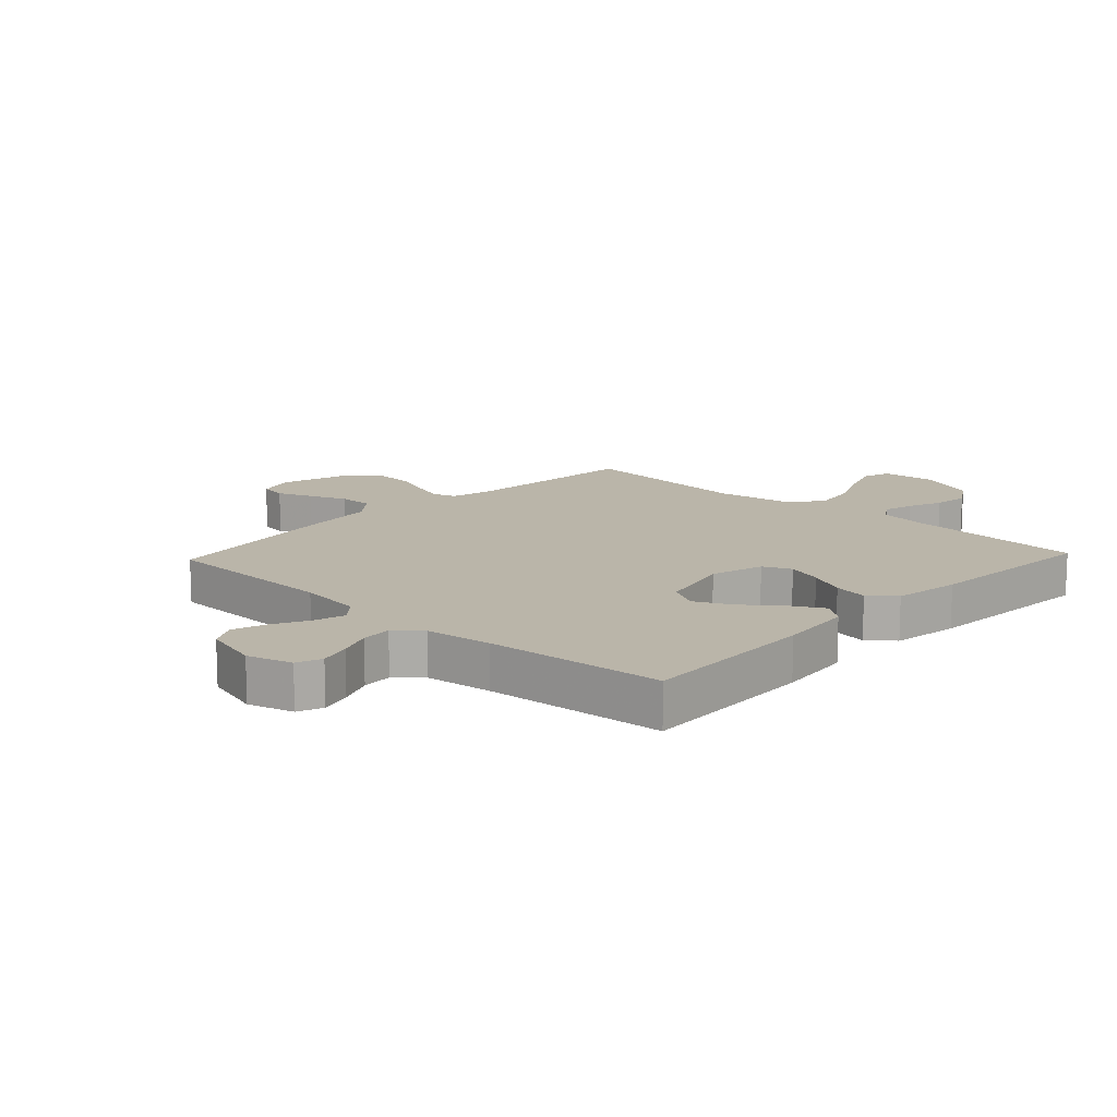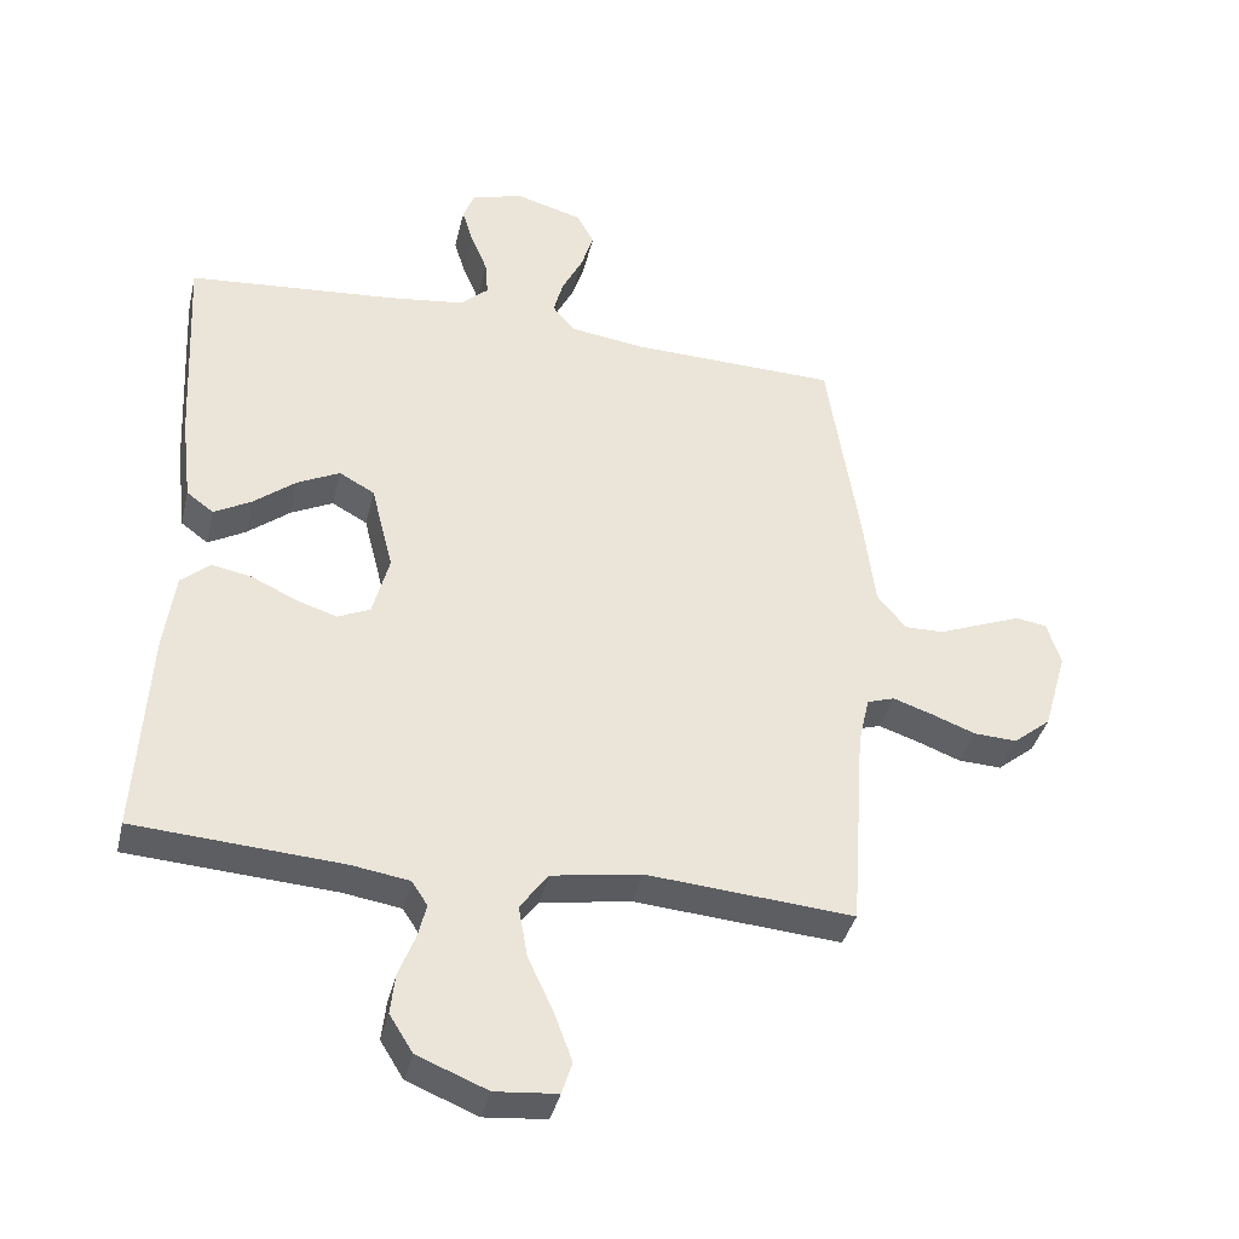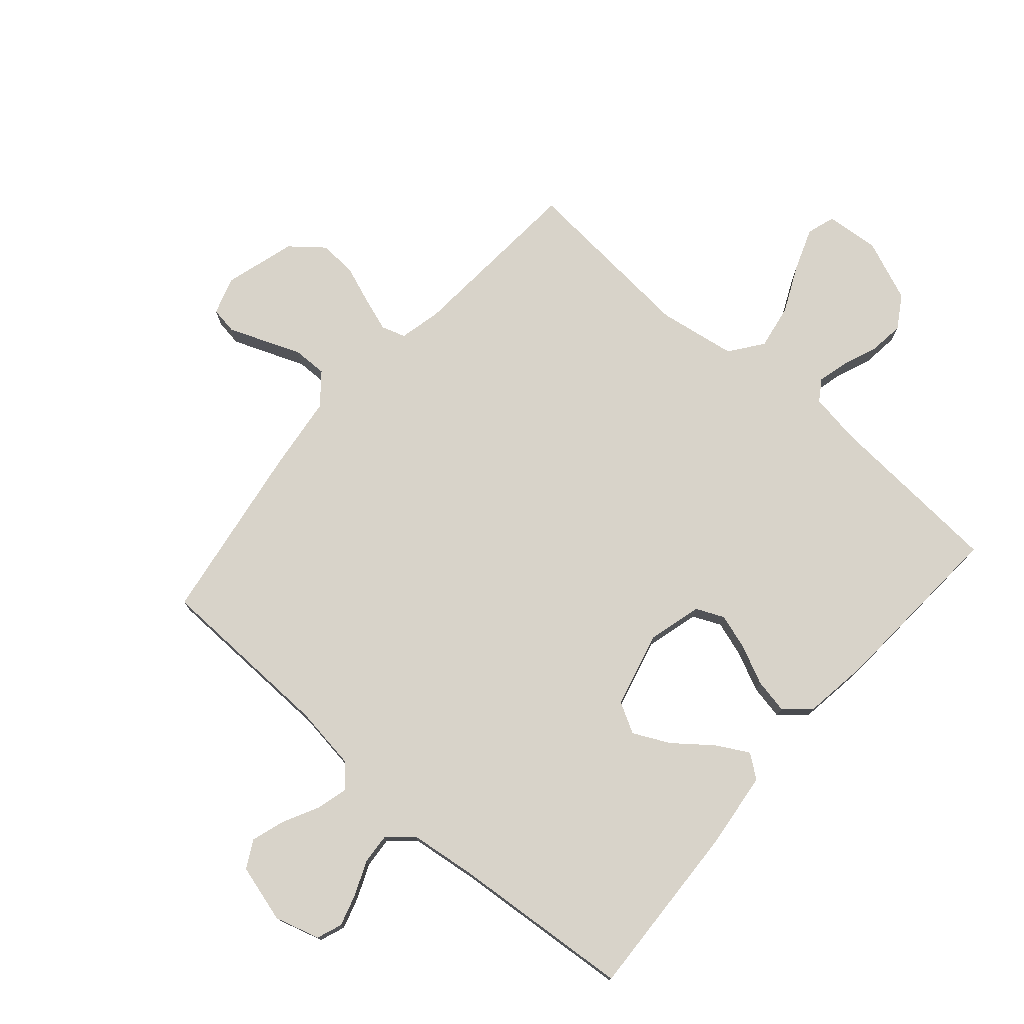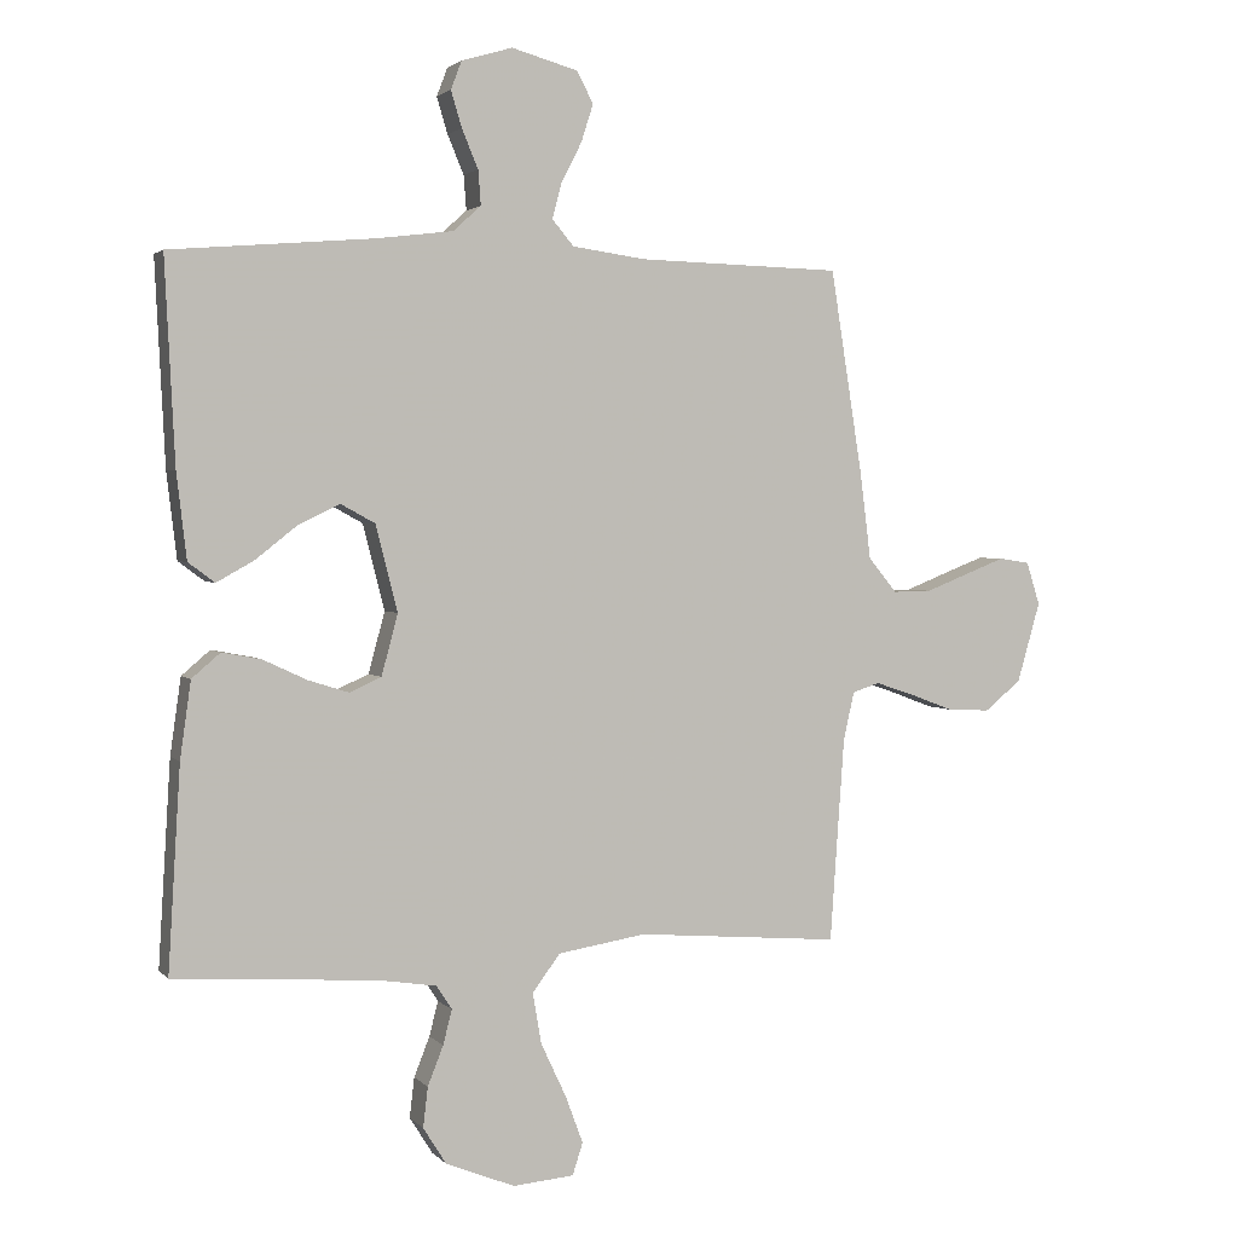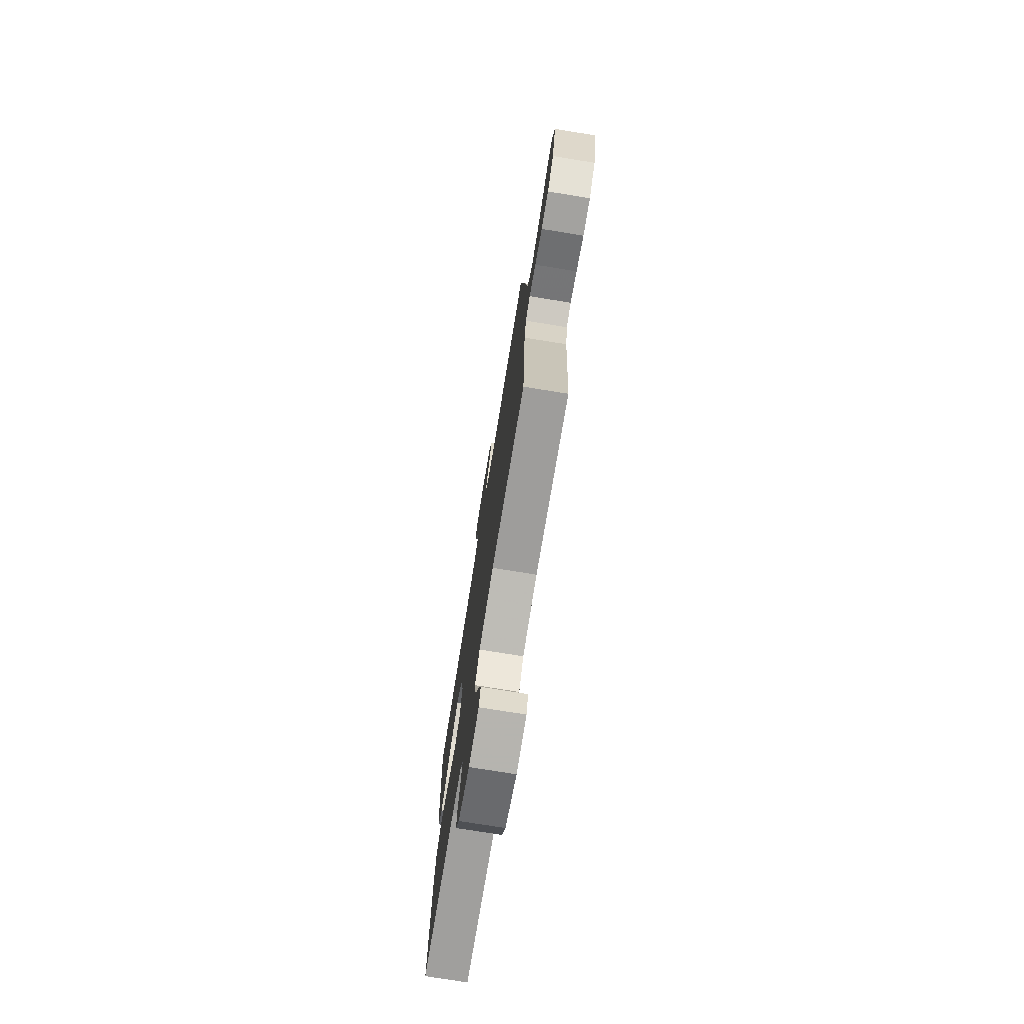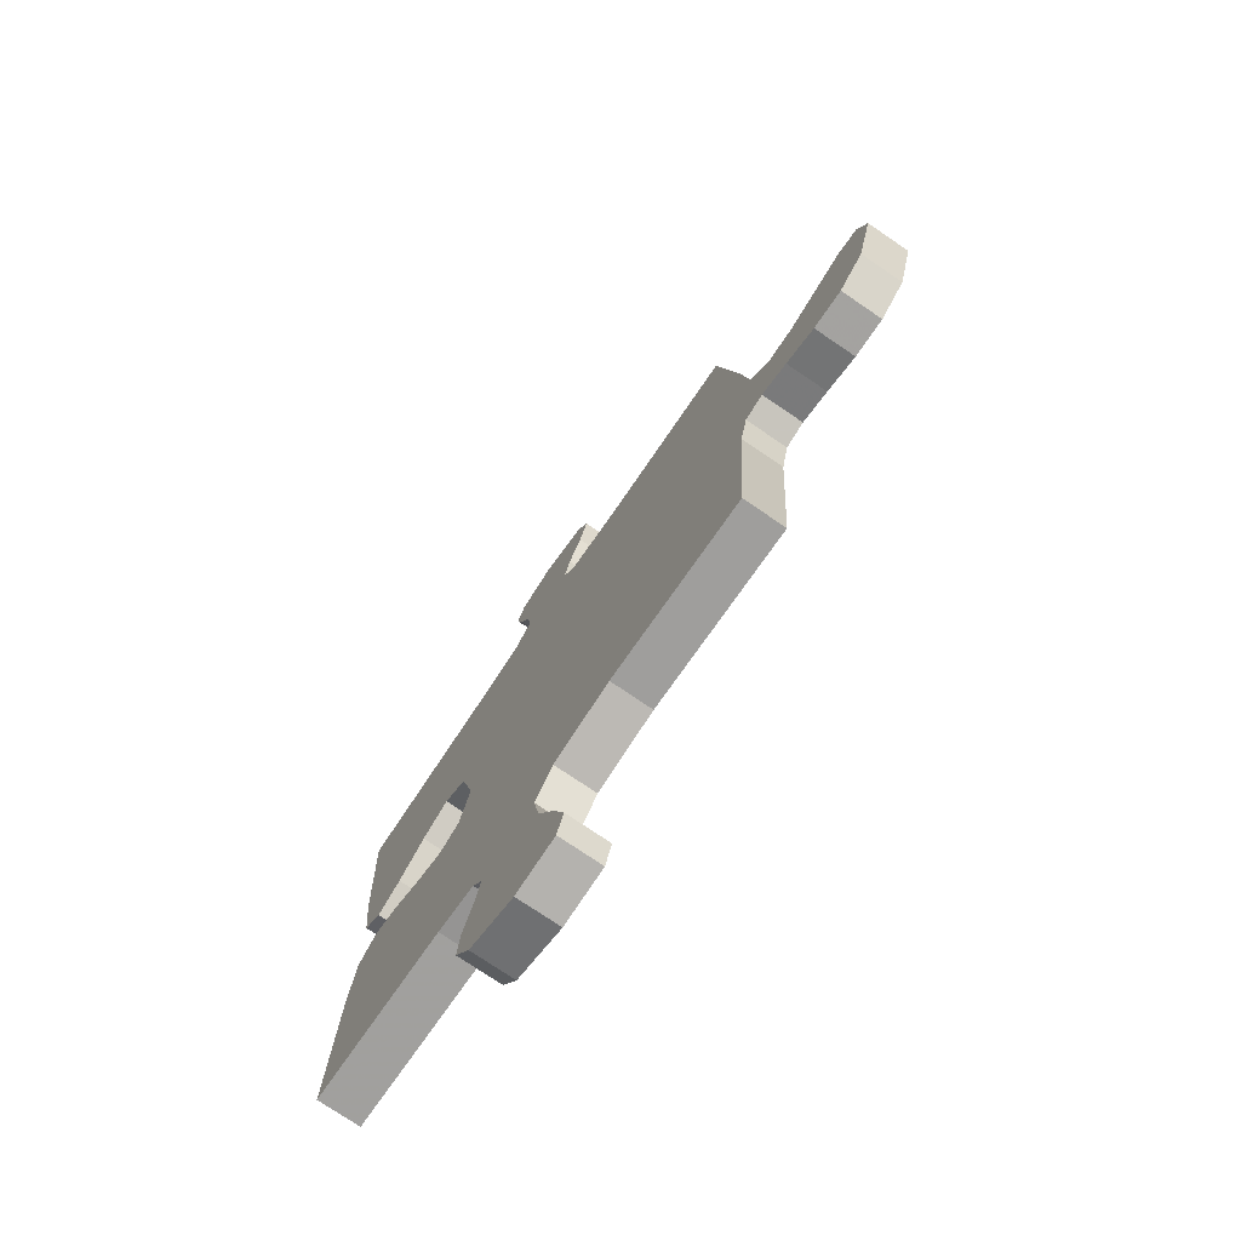
<metadata>
{"format":"obj","ext":"obj","renderer":"f3d","projection":"perspective","resolution":1024,"background":"white","views":[{"elev":13.6,"azim":43.2,"up":"+Y"},{"elev":-38.1,"azim":166.8,"up":"+Z"},{"elev":76.0,"azim":41.1,"up":"+Y"},{"elev":2.4,"azim":159.8,"up":"+Z"},{"elev":-75.2,"azim":-99.2,"up":"+Z"},{"elev":-75.2,"azim":-124.2,"up":"+Z"}]}
</metadata>
<code>
v 0.5 0.07 0.5
v 0.485 0.07 0.2
v 0.47 0.07 0.074
v 0.431 0.07 0.045
v 0.377 0.07 0.075
v 0.315 0.07 0.124
v 0.254 0.07 0.154
v 0.203 0.07 0.126
v 0.171 0.07 0
v 0.195 0.07 -0.09
v 0.242 0.07 -0.111
v 0.302 0.07 -0.092
v 0.366 0.07 -0.062
v 0.424 0.07 -0.051
v 0.466 0.07 -0.087
v 0.482 0.07 -0.2
v 0.5 0.07 -0.5
v 0.2 0.07 -0.52
v 0.116 0.07 -0.533
v 0.093 0.07 -0.568
v 0.106 0.07 -0.619
v 0.129 0.07 -0.677
v 0.136 0.07 -0.736
v 0.102 0.07 -0.79
v 0 0.07 -0.831
v -0.09 0.07 -0.823
v -0.105 0.07 -0.776
v -0.079 0.07 -0.706
v -0.042 0.07 -0.627
v -0.029 0.07 -0.552
v -0.07 0.07 -0.497
v -0.2 0.07 -0.476
v -0.5 0.07 -0.5
v -0.521 0.07 -0.2
v -0.537 0.07 -0.129
v -0.577 0.07 -0.116
v -0.634 0.07 -0.135
v -0.698 0.07 -0.159
v -0.761 0.07 -0.162
v -0.815 0.07 -0.118
v -0.849 0.07 0
v -0.829 0.07 0.063
v -0.784 0.07 0.07
v -0.725 0.07 0.047
v -0.662 0.07 0.022
v -0.605 0.07 0.021
v -0.563 0.07 0.072
v -0.547 0.07 0.2
v -0.5 0.07 0.5
v -0.2 0.07 0.508
v -0.092 0.07 0.523
v -0.06 0.07 0.561
v -0.074 0.07 0.613
v -0.104 0.07 0.672
v -0.122 0.07 0.728
v -0.097 0.07 0.774
v 0 0.07 0.801
v 0.075 0.07 0.779
v 0.091 0.07 0.737
v 0.075 0.07 0.684
v 0.051 0.07 0.627
v 0.047 0.07 0.576
v 0.088 0.07 0.539
v 0.2 0.07 0.525
v 0.5 0 0.5
v 0.485 0 0.2
v 0.47 0 0.074
v 0.431 0 0.045
v 0.377 0 0.075
v 0.315 0 0.124
v 0.254 0 0.154
v 0.203 0 0.126
v 0.171 0 0
v 0.195 0 -0.09
v 0.242 0 -0.111
v 0.302 0 -0.092
v 0.366 0 -0.062
v 0.424 0 -0.051
v 0.466 0 -0.087
v 0.482 0 -0.2
v 0.5 0 -0.5
v 0.2 0 -0.52
v 0.116 0 -0.533
v 0.093 0 -0.568
v 0.106 0 -0.619
v 0.129 0 -0.677
v 0.136 0 -0.736
v 0.102 0 -0.79
v 0 0 -0.831
v -0.09 0 -0.823
v -0.105 0 -0.776
v -0.079 0 -0.706
v -0.042 0 -0.627
v -0.029 0 -0.552
v -0.07 0 -0.497
v -0.2 0 -0.476
v -0.5 0 -0.5
v -0.521 0 -0.2
v -0.537 0 -0.129
v -0.577 0 -0.116
v -0.634 0 -0.135
v -0.698 0 -0.159
v -0.761 0 -0.162
v -0.815 0 -0.118
v -0.849 0 0
v -0.829 0 0.063
v -0.784 0 0.07
v -0.725 0 0.047
v -0.662 0 0.022
v -0.605 0 0.021
v -0.563 0 0.072
v -0.547 0 0.2
v -0.5 0 0.5
v -0.2 0 0.508
v -0.092 0 0.523
v -0.06 0 0.561
v -0.074 0 0.613
v -0.104 0 0.672
v -0.122 0 0.728
v -0.097 0 0.774
v 0 0 0.801
v 0.075 0 0.779
v 0.091 0 0.737
v 0.075 0 0.684
v 0.051 0 0.627
v 0.047 0 0.576
v 0.088 0 0.539
v 0.2 0 0.525
f 58 59 60 61
f 56 57 58 61
f 56 61 62
f 53 54 55 56
f 52 53 56 62
f 51 52 62 63
f 47 48 49 50
f 46 47 50 51
f 42 43 44 45
f 40 41 42 45
f 40 45 46
f 37 38 39 40
f 36 37 40 46
f 35 36 46 51
f 32 33 34
f 31 32 34 35
f 26 27 28 29
f 24 25 26 29
f 24 29 30
f 21 22 23 24
f 20 21 24 30
f 19 20 30 31
f 15 16 17 18
f 12 13 14 15
f 11 12 15 18
f 10 11 18 19
f 3 4 5 6
f 3 6 7
f 64 1 2 3
f 64 3 7
f 63 64 7 8
f 51 63 8 9
f 19 31 35 51
f 9 10 19 51
f 125 124 123 122
f 125 122 121 120
f 126 125 120
f 120 119 118 117
f 126 120 117 116
f 127 126 116 115
f 114 113 112 111
f 115 114 111 110
f 109 108 107 106
f 109 106 105 104
f 110 109 104
f 104 103 102 101
f 110 104 101 100
f 115 110 100 99
f 98 97 96
f 99 98 96 95
f 93 92 91 90
f 93 90 89 88
f 94 93 88
f 88 87 86 85
f 94 88 85 84
f 95 94 84 83
f 82 81 80 79
f 79 78 77 76
f 82 79 76 75
f 83 82 75 74
f 70 69 68 67
f 71 70 67
f 67 66 65 128
f 71 67 128
f 72 71 128 127
f 73 72 127 115
f 115 99 95 83
f 115 83 74 73
f 1 65 66 2
f 2 66 67 3
f 3 67 68 4
f 4 68 69 5
f 5 69 70 6
f 6 70 71 7
f 7 71 72 8
f 8 72 73 9
f 9 73 74 10
f 10 74 75 11
f 11 75 76 12
f 12 76 77 13
f 13 77 78 14
f 14 78 79 15
f 15 79 80 16
f 16 80 81 17
f 17 81 82 18
f 18 82 83 19
f 19 83 84 20
f 20 84 85 21
f 21 85 86 22
f 22 86 87 23
f 23 87 88 24
f 24 88 89 25
f 25 89 90 26
f 26 90 91 27
f 27 91 92 28
f 28 92 93 29
f 29 93 94 30
f 30 94 95 31
f 31 95 96 32
f 32 96 97 33
f 33 97 98 34
f 34 98 99 35
f 35 99 100 36
f 36 100 101 37
f 37 101 102 38
f 38 102 103 39
f 39 103 104 40
f 40 104 105 41
f 41 105 106 42
f 42 106 107 43
f 43 107 108 44
f 44 108 109 45
f 45 109 110 46
f 46 110 111 47
f 47 111 112 48
f 48 112 113 49
f 49 113 114 50
f 50 114 115 51
f 51 115 116 52
f 52 116 117 53
f 53 117 118 54
f 54 118 119 55
f 55 119 120 56
f 56 120 121 57
f 57 121 122 58
f 58 122 123 59
f 59 123 124 60
f 60 124 125 61
f 61 125 126 62
f 62 126 127 63
f 63 127 128 64
f 64 128 65 1

</code>
